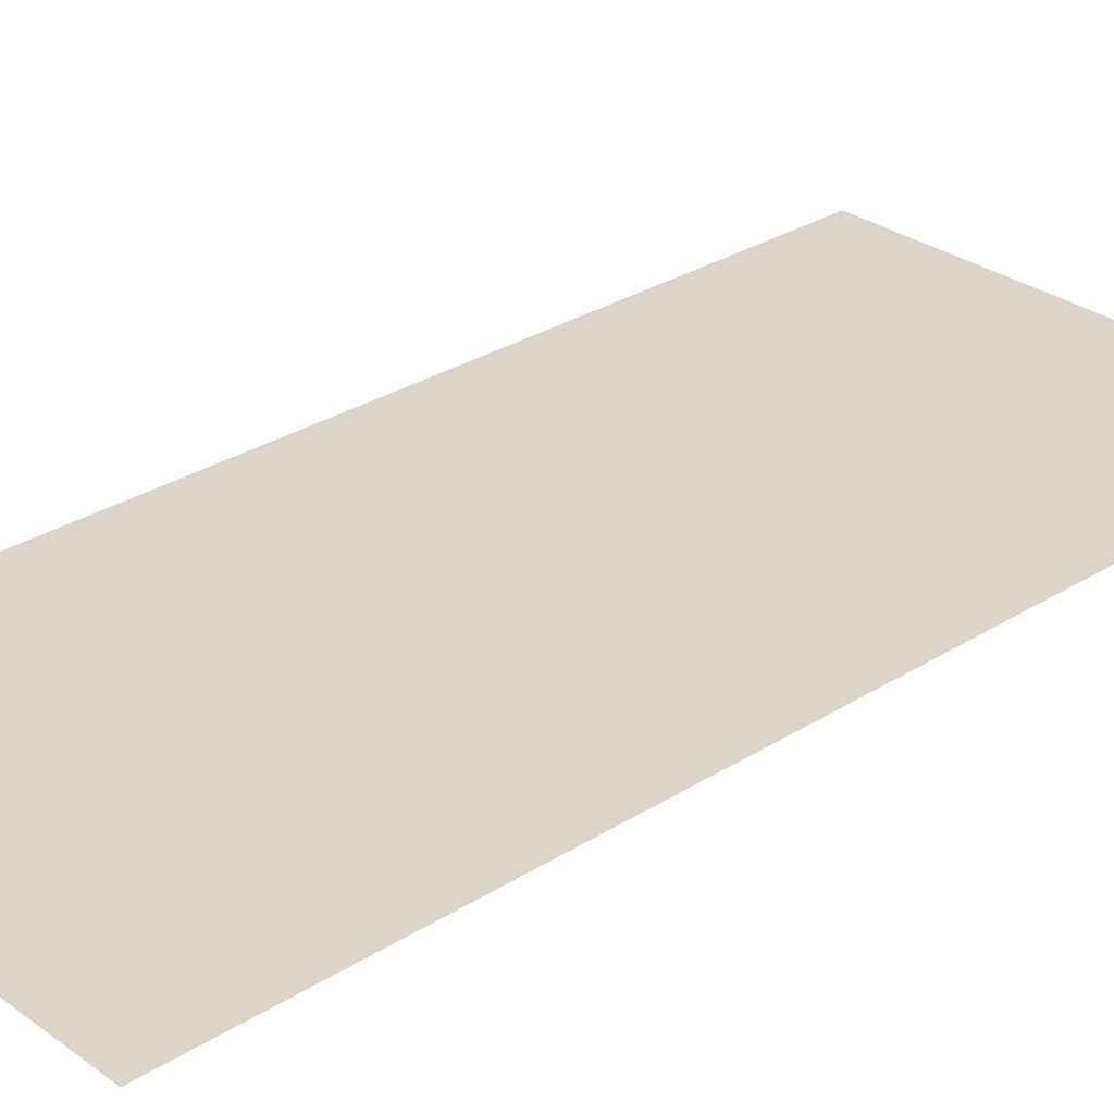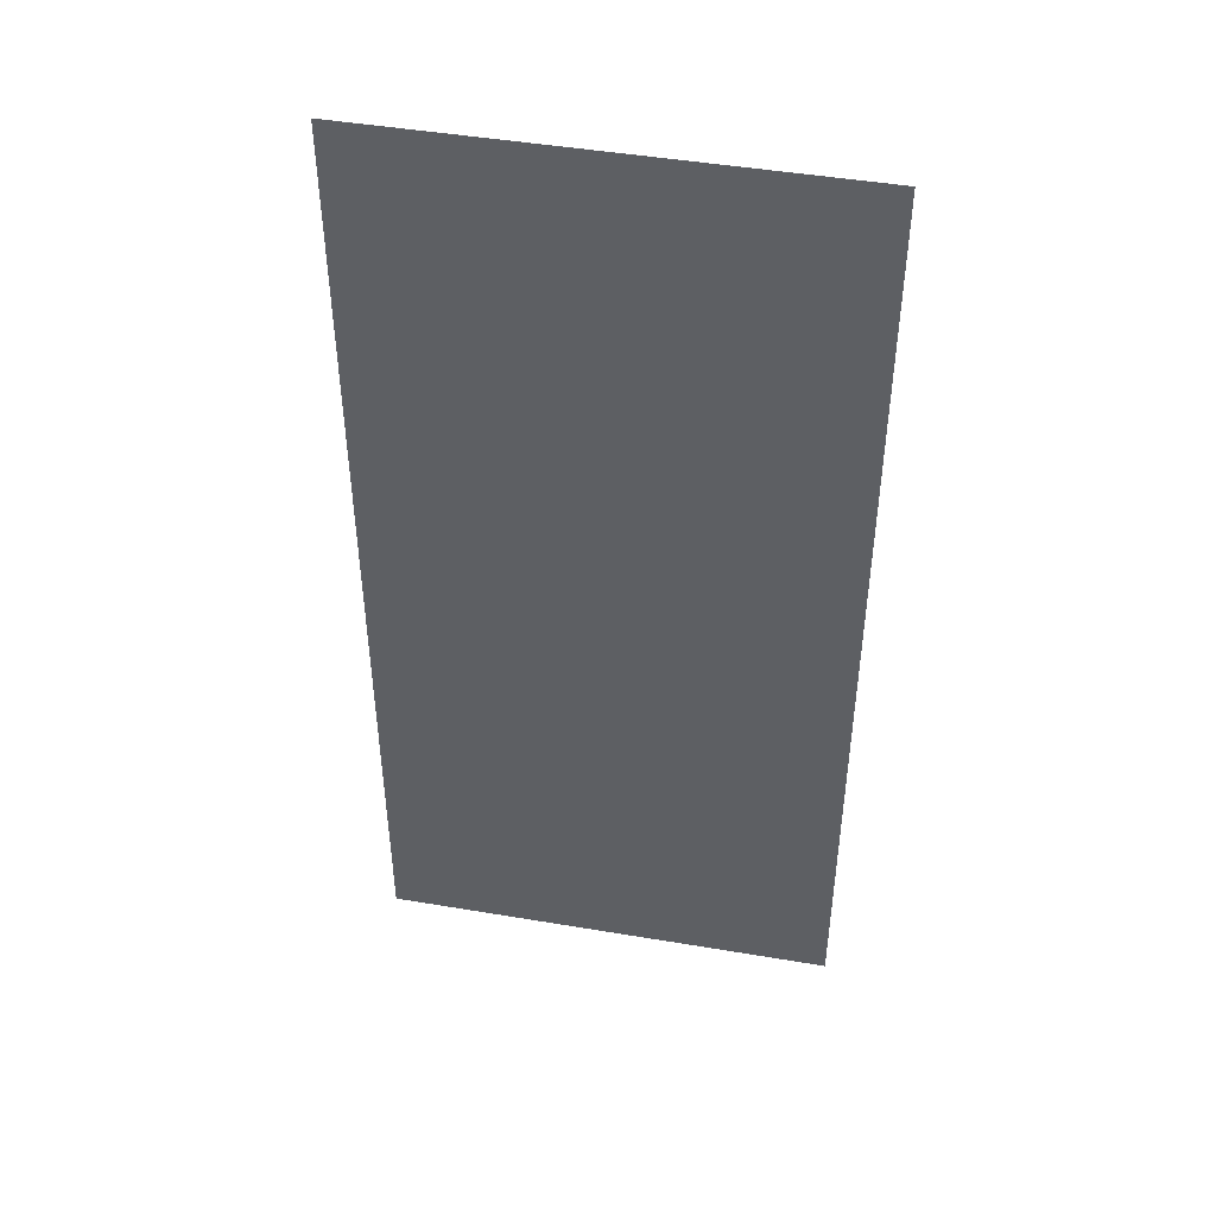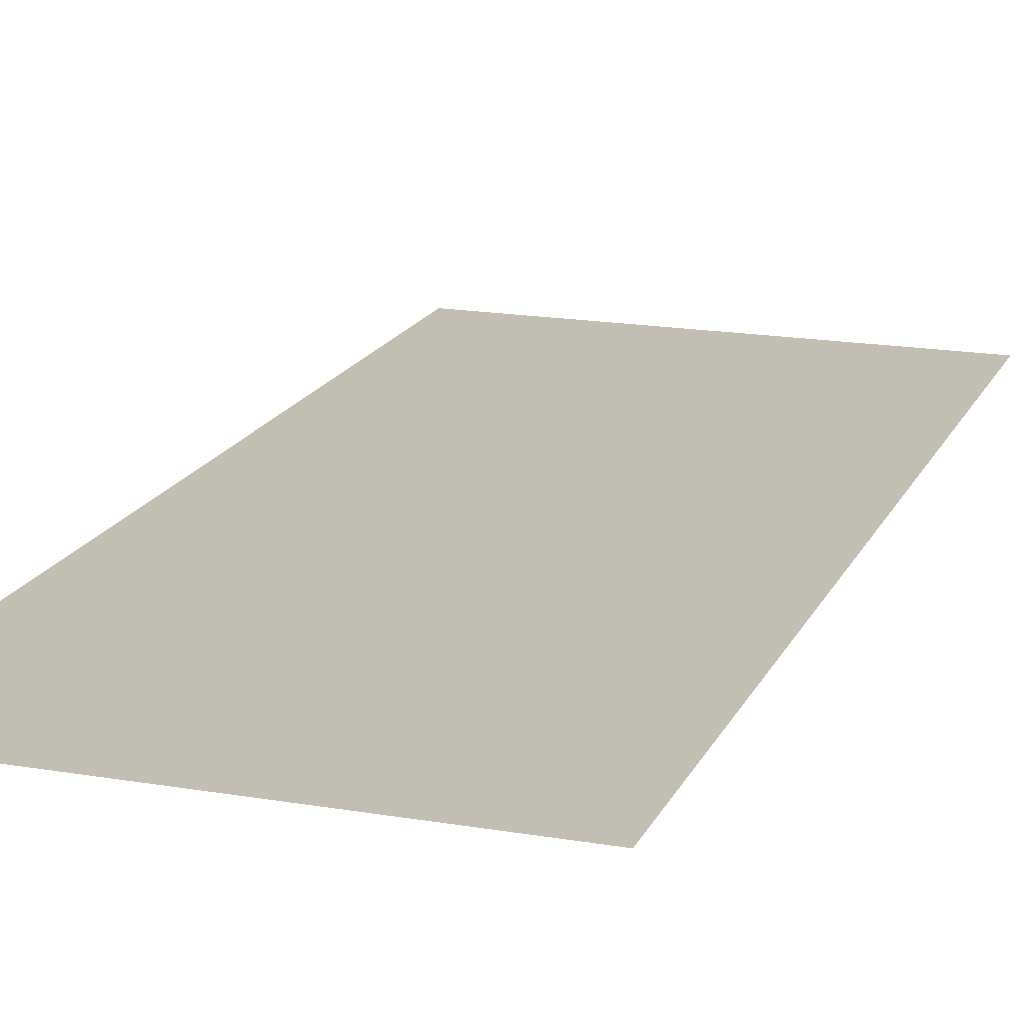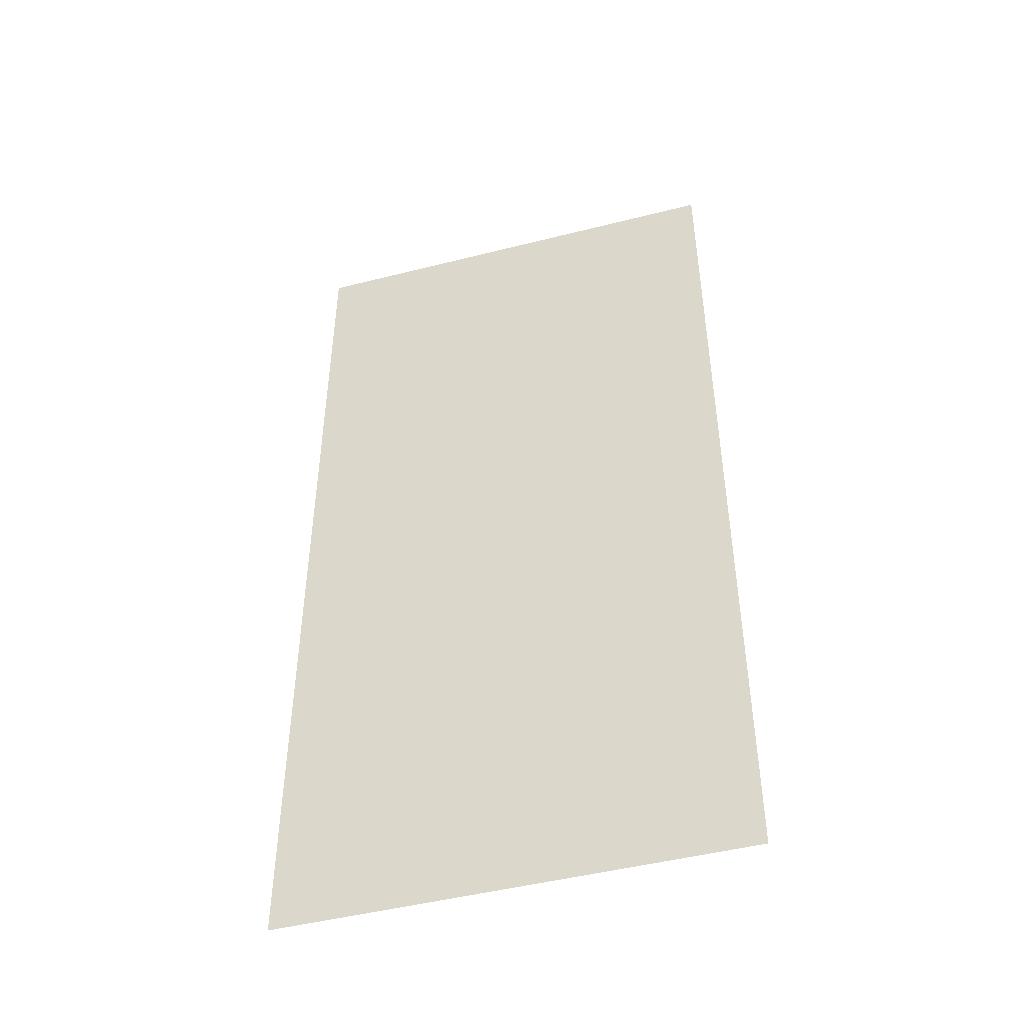
<metadata>
{"format":"obj","ext":"obj","renderer":"f3d","projection":"perspective","resolution":1024,"background":"white","views":[{"elev":29.3,"azim":46.9,"up":"+Z"},{"elev":46.3,"azim":10.9,"up":"+Y"},{"elev":17.5,"azim":18.8,"up":"+Z"},{"elev":-47.7,"azim":15.9,"up":"+Y"}]}
</metadata>
<code>
o door_0
v 0.9113 1.082 -2.825
v -0.02143 1.082 -2.825
v -0.02143 -0.921 -2.825
v 0.9113 -0.921 -2.825
f 4 1 2
f 4 2 3

</code>
